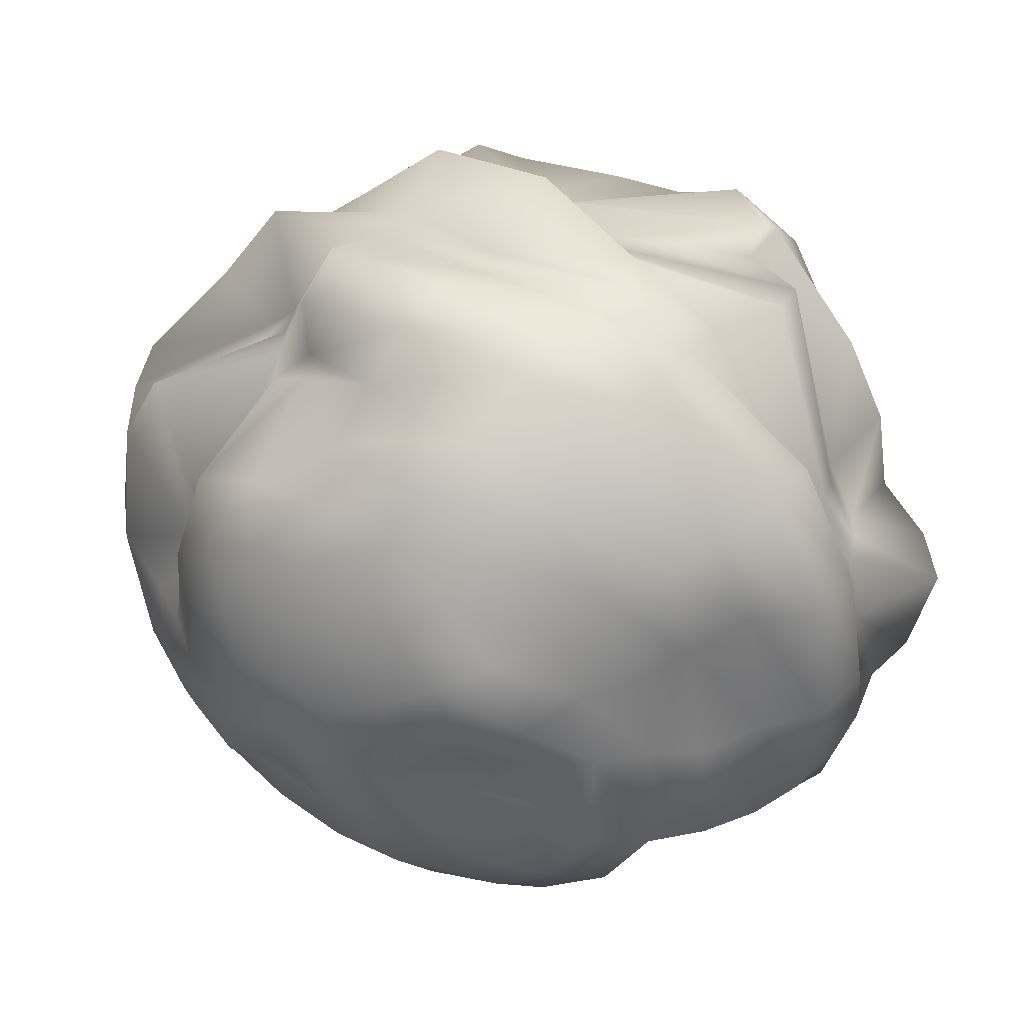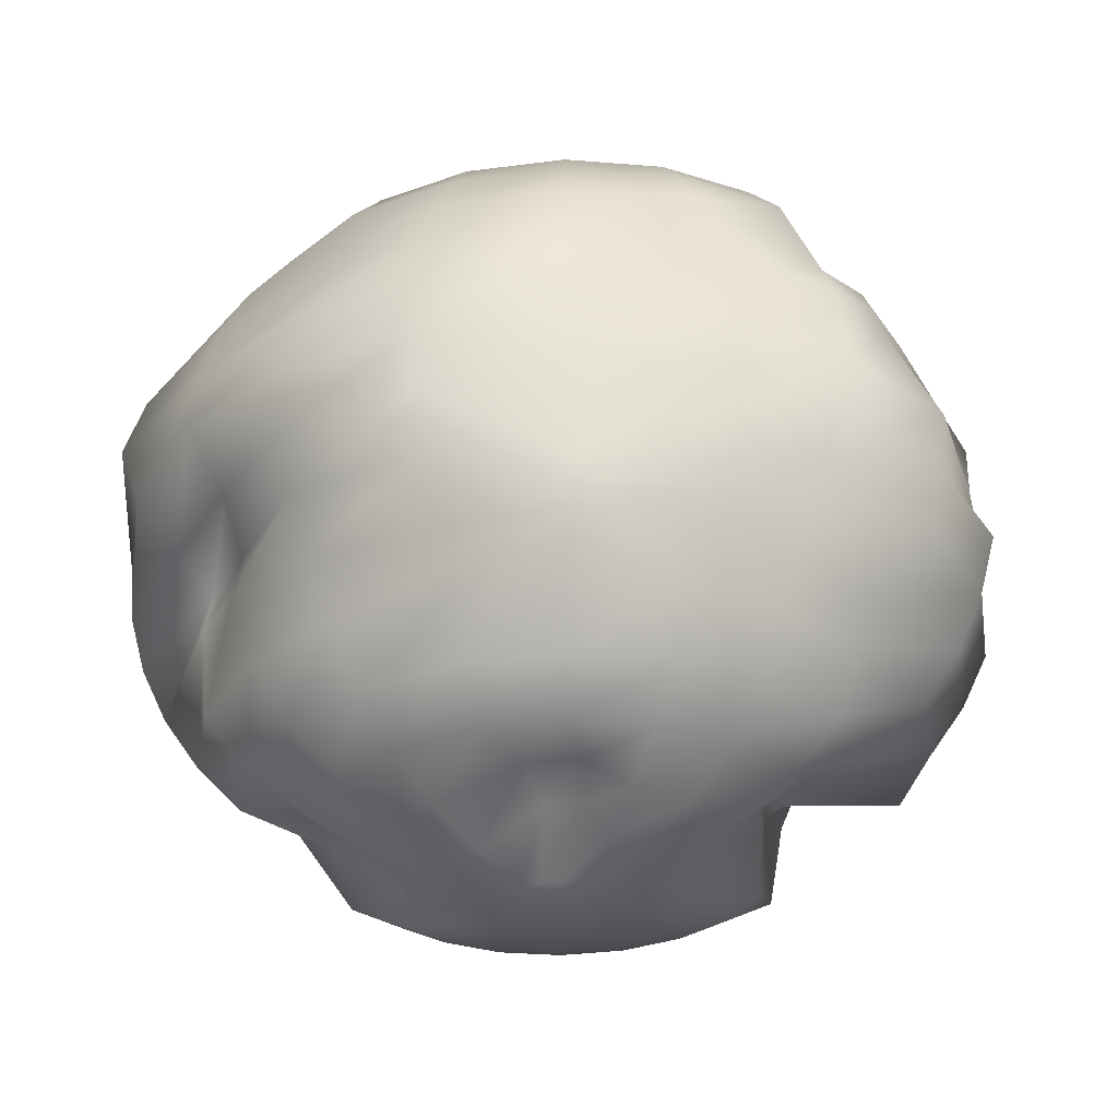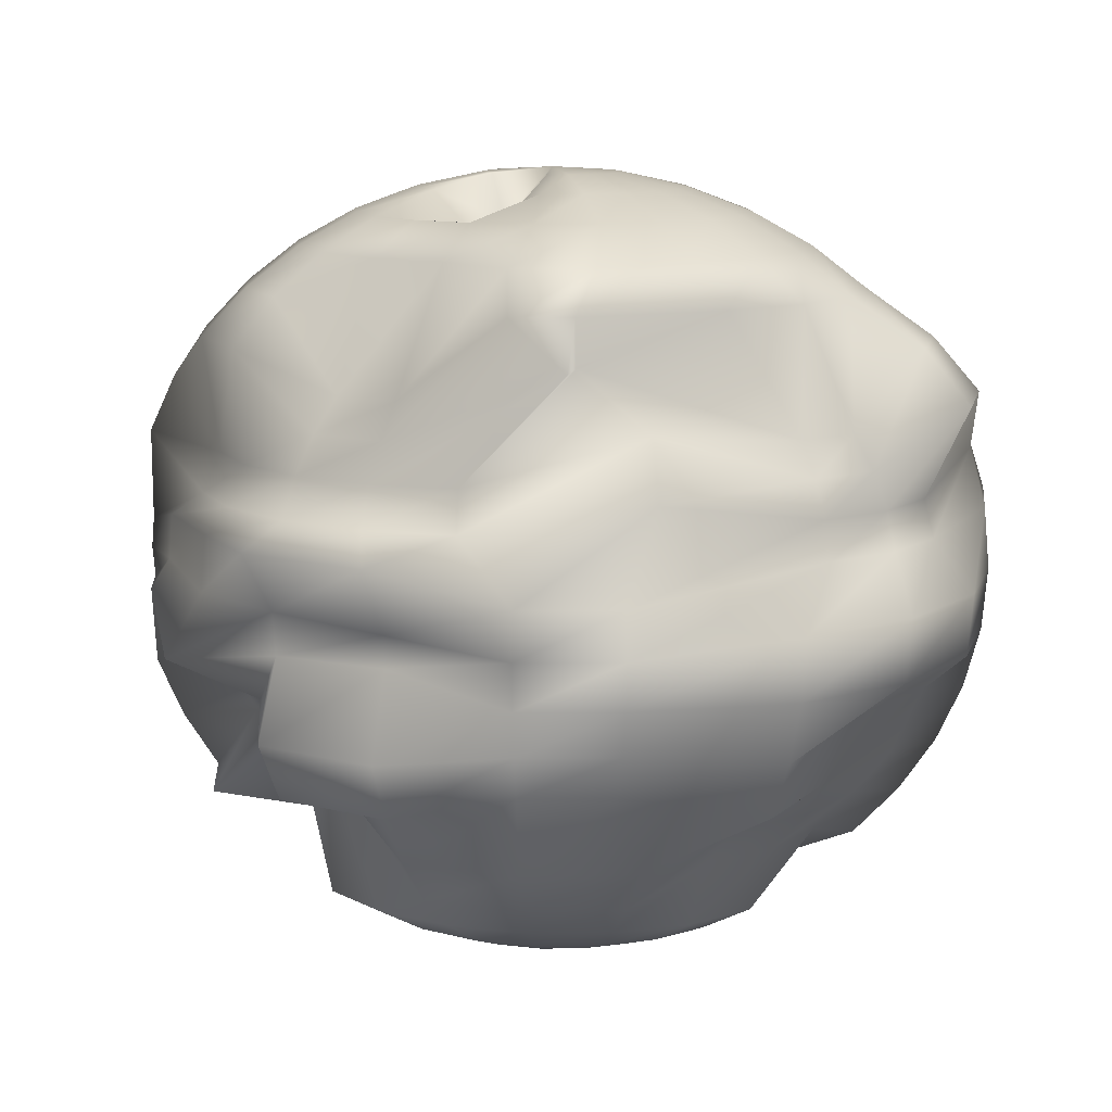
<metadata>
{"format":"obj","ext":"obj","renderer":"f3d","projection":"perspective","resolution":1024,"background":"white","views":[{"elev":42.4,"azim":35.8,"up":"+Z"},{"elev":-32.0,"azim":-161.2,"up":"+Y"},{"elev":11.3,"azim":24.5,"up":"+Y"}]}
</metadata>
<code>
g default
v 3.555 -21.33 -1.071
v 3.017 -21.33 -2.053
v 2.178 -21.33 -2.832
v 1.122 -21.33 -3.333
v -0.04899 -21.33 -3.505
v -1.22 -21.33 -3.333
v -2.276 -21.33 -2.832
v -3.115 -21.33 -2.053
v -3.653 -21.33 -1.071
v -3.838 -21.33 0.01683
v -3.653 -21.33 1.105
v -3.115 -21.33 2.087
v -2.276 -21.33 2.866
v -1.22 -21.33 3.366
v -0.04899 -21.33 3.539
v 1.122 -21.33 3.366
v 2.178 -21.33 2.866
v 3.017 -21.33 2.087
v 3.555 -21.33 1.105
v 3.74 -21.33 0.01683
v 7.07 -20.54 -2.133
v 6.007 -20.54 -4.072
v 4.351 -20.54 -5.612
v 2.264 -20.54 -6.6
v -1.54 -19.05 -7.188
v -3.517 -19.05 -6.897
v -4.449 -20.54 -5.612
v -6.105 -20.54 -4.072
v -7.168 -20.54 -2.133
v -7.534 -20.54 0.01683
v -7.168 -20.54 2.167
v -6.105 -20.54 4.106
v -4.449 -20.54 5.645
v -2.362 -20.54 6.633
v -0.04899 -20.54 6.974
v 2.264 -20.54 6.633
v 4.351 -20.54 5.645
v 6.007 -20.54 4.106
v 7.07 -20.54 2.167
v 7.436 -20.54 0.01683
v 9.569 -17.39 -2.827
v 8.848 -19.24 -5.991
v 6.415 -19.24 -8.252
v 3.349 -19.24 -9.704
v -1.54 -17.94 -9.977
v -4.445 -17.94 -9.55
v -6.513 -19.24 -8.252
v -8.946 -19.24 -5.991
v -10.51 -19.24 -3.142
v -10.94 -17.94 -1.242
v -10.48 -17.94 1.458
v -8.946 -19.24 6.025
v -6.513 -19.24 8.286
v -3.447 -19.24 9.737
v -0.04899 -19.24 10.24
v 3.349 -19.24 9.737
v 6.415 -19.24 8.286
v 8.848 -19.24 6.025
v 10.41 -19.24 3.175
v 10.06 -17.39 0.02764
v 12.36 -15.79 -3.668
v 11.47 -17.47 -7.761
v 8.32 -17.47 -10.69
v 4.351 -17.47 -12.57
v -0.04899 -17.47 -13.22
v -4.449 -17.47 -12.57
v -8.418 -17.47 -10.69
v -11.57 -17.47 -7.761
v -13.59 -17.47 -4.072
v -13.71 -16.43 -1.242
v -10.55 -15.39 1.569
v -9.913 -15.82 3.863
v -8.418 -17.47 10.72
v -4.449 -17.47 12.6
v -0.04899 -17.47 13.25
v 4.351 -17.47 12.6
v 8.32 -17.47 10.72
v 11.47 -17.47 7.795
v 13.49 -17.47 4.106
v 12.98 -15.79 0.02764
v 16.24 -15.27 -4.903
v 13.81 -15.27 -9.34
v 10.02 -15.27 -12.86
v 5.244 -15.27 -15.12
v -0.04899 -15.27 -15.9
v -5.342 -15.27 -15.12
v -10.12 -15.27 -12.86
v -13.91 -15.27 -9.34
v -16.34 -15.27 -4.903
v -17.18 -15.27 0.01683
v -11.89 -14.91 2.68
v -10.88 -14.91 4.516
v -9.312 -9.674 12.22
v -7.336 -9.674 13.16
v -0.04899 -15.27 15.94
v 5.244 -15.27 15.16
v 10.02 -15.27 12.9
v 12.64 -13.8 8.485
v 14.84 -13.8 4.474
v 15.6 -13.8 0.02764
v 18.59 -12.7 -5.612
v 15.81 -12.7 -10.69
v 11.47 -12.7 -14.72
v 6.007 -12.7 -17.31
v -3.447 -10.6 -18.2
v -6.457 -10.6 -18.03
v -11.57 -12.7 -14.72
v -15.09 -12.34 -10.39
v -17.47 -12.34 -6.052
v -19.65 -12.7 0.01683
v -18.69 -12.7 5.645
v -15.9 -12.7 10.72
v -9.913 -8.607 12.99
v -7.652 -8.607 14.06
v -0.04899 -12.7 18.23
v 6.007 -12.7 17.34
v 11.47 -12.7 14.75
v 14.45 -11.47 9.704
v 16.96 -11.47 5.115
v 17.83 -11.47 0.02764
v 20.48 -9.806 -6.182
v 17.68 -5.595 -7.952
v 14.69 -5.595 -10.73
v 6.62 -9.806 -19.06
v -3.447 -9.168 -18.55
v -6.762 -9.168 -18.36
v -9.751 -9.168 -17.82
v -16.46 -9.873 -11.32
v -19.08 -9.873 -6.54
v -21.63 -9.806 0.01683
v -20.58 -9.806 6.216
v -12.37 -7.411 11.77
v -10.4 -7.411 13.61
v -6.718 -9.806 19.09
v -0.04899 -9.806 20.08
v 6.736 -8.117 19.17
v 11.21 -8.117 17.05
v 17.41 -9.806 11.81
v 18.35 -9.265 6.373
v 19.57 -9.265 -0.8223
v 21.86 -6.674 -6.6
v 17.39 -3.234 -7.685
v 14.51 -3.234 -10.36
v 7.07 -6.674 -20.35
v -0.04899 -6.674 -21.39
v -6.985 -7.612 -18.61
v -9.939 -7.872 -17.78
v -17.47 -7.197 -12
v -21.96 -6.674 -6.6
v -23.09 -6.674 0.01683
v -21.96 -6.674 6.633
v -12.86 -6.116 12.1
v -10.75 -6.116 14.06
v -7.168 -6.674 20.38
v -0.04899 -6.674 21.43
v 7.07 -5.788 20.13
v 11.85 -5.788 17.86
v 18.59 -6.674 12.6
v 19.95 -5.63 6.858
v 21.26 -5.63 -0.8223
v 22.7 -3.379 -6.855
v 17.61 -3.054 -11.79
v 12.83 -3.054 -16.23
v 7.344 -3.379 -21.13
v -0.04899 -3.379 -22.22
v -7.328 -6.472 -18.41
v -10.16 -6.472 -17.89
v -18.08 -4.38 -12.41
v -22.8 -3.379 -6.855
v -23.97 -3.379 0.01683
v -21.87 -1.7 6.721
v -20.16 -1.7 9.84
v -14.11 -3.379 18.01
v -6.937 -2.341 18.8
v -0.5675 -2.311 19.04
v 7.274 -3.336 20.71
v 12.23 -3.336 18.36
v 19.31 -3.379 13.09
v 22.7 -3.379 6.888
v 23.88 -3.379 0.01683
v 22.99 0 -6.94
v 19.55 0 -13.22
v 14.19 0 -18.2
v 7.436 0 -21.39
v -0.04899 0 -22.5
v -7.938 -1.492 -19.54
v -13.71 -1.492 -16.81
v -19.65 0 -13.22
v -23.09 0 -6.94
v -22.61 0 3.264
v -22.02 0 6.764
v -19.25 0 9.287
v -12.75 0 16.49
v -7.001 -0.005328 18.98
v -0.5675 -0.5743 19.19
v 7.342 -0.8232 20.91
v 12.37 -0.8232 18.53
v 19.55 0 13.25
v 22.99 0 6.974
v 24.17 0 0.01683
v 22.7 3.379 -6.855
v 20.85 3.379 -13.05
v 13.99 3.379 -17.97
v 7.344 3.379 -21.13
v -0.04899 3.379 -22.22
v -7.442 3.379 -21.13
v -16.28 5.031 -13.35
v -18.86 5.031 -10.96
v -20.51 5.031 -7.946
v -22.46 1.7 3.264
v -21.87 1.7 6.721
v -17.38 3.054 11.84
v -12.59 3.054 16.29
v -7.442 3.379 21.16
v -0.04899 3.379 22.25
v 7.274 1.69 20.71
v 12.23 1.69 18.36
v 18.86 2.655 7.605
v 20.99 2.655 3.726
v 21.72 2.655 -0.5742
v 21.86 6.674 -6.6
v 19.92 6.674 -12.57
v 13.32 6.674 -17.31
v 4.996 6.674 -20.35
v -0.04899 6.674 -21.39
v -7.168 6.674 -20.35
v -16.03 6.632 -13.02
v -18.51 6.632 -10.72
v -20.1 6.632 -7.822
v -20.65 6.632 -4.607
v -21.96 6.674 6.633
v -14.71 4.608 12.88
v -11.19 4.608 16.15
v -6.748 4.608 18.26
v -1.828 4.608 18.98
v 3.092 4.608 18.26
v 13.49 6.674 17.34
v 18.41 4.717 7.301
v 20.46 4.717 3.566
v 21.16 4.717 -0.5742
v 22.37 9.806 -6.182
v 17.41 9.806 -11.77
v 12.21 9.806 -16.21
v 4.414 9.806 -19.06
v -0.04899 9.806 -20.04
v -6.718 9.806 -19.06
v -12.73 9.806 -16.21
v -17.94 8.154 -10.34
v -19.43 8.154 -7.619
v -19.94 8.154 -4.607
v -20.58 9.806 6.216
v -13.9 6.772 12.33
v -10.6 6.772 15.4
v -6.437 6.772 17.37
v -1.828 6.772 18.05
v 2.781 6.772 17.37
v 12.64 9.806 16.25
v 17.68 6.677 6.804
v 19.59 6.677 3.305
v 23.74 9.806 0.01683
v 19.92 12.7 -5.612
v 16.32 12.7 -10.69
v 10.7 12.7 -14.72
v 6.007 12.7 -17.31
v -0.04899 12.7 -18.2
v -6.105 12.7 -17.31
v -11.57 12.7 -14.72
v -15.9 12.7 -10.69
v -16.73 11.47 -5.059
v -17.6 11.47 0.02764
v -18.69 12.7 5.645
v -15.9 12.7 10.72
v -11.57 12.7 14.75
v -6.013 8.769 16.15
v -1.828 8.769 16.77
v 8.652 12.7 17.34
v 7.966 12.7 14.75
v 16.67 8.485 6.125
v 18.41 8.485 2.948
v 21.17 12.7 0.01683
v 16.24 15.27 -4.903
v 13.73 15.27 -9.34
v 8.818 15.27 -12.86
v 5.244 15.27 -15.12
v -0.04899 15.27 -15.9
v -5.342 15.27 -15.12
v -10.12 15.27 -12.86
v -13.91 15.27 -9.34
v -14.61 13.8 -4.419
v -15.36 13.8 0.02764
v -16.34 15.27 4.936
v -13.91 15.27 9.374
v -10.12 15.27 12.9
v -5.486 10.55 14.65
v -1.828 10.55 15.18
v 5.256 15.27 16.87
v 8.148 15.27 15.28
v 13.81 15.27 9.374
v 16.24 15.27 4.936
v 17.08 15.27 0.01683
v 13.49 17.47 -4.072
v 11.47 17.47 -7.761
v 7.68 15.79 -9.648
v 4.093 15.79 -11.35
v -0.04899 17.47 -13.22
v -4.449 17.47 -12.57
v -8.418 17.47 -10.69
v -11.57 17.47 -7.761
v -13.59 17.47 -4.072
v -14.29 17.47 0.01683
v -13.59 17.47 4.106
v -11.57 17.47 7.795
v -8.418 17.47 10.72
v -4.449 17.47 12.6
v -0.04899 17.47 13.25
v 4.351 17.47 14.98
v 8.32 17.47 13.1
v 11.47 17.47 7.795
v 13.49 17.47 4.106
v 14.19 17.47 0.01683
v 10.41 19.24 -3.142
v 8.848 19.24 -5.991
v 5.959 17.39 -7.446
v 3.188 17.39 -8.758
v -0.04899 19.24 -10.2
v -3.447 19.24 -9.704
v -6.513 19.24 -8.252
v -8.946 19.24 -5.991
v -10.51 19.24 -3.142
v -11.05 19.24 0.01683
v -10.51 19.24 3.175
v -8.946 19.24 6.025
v -6.513 19.24 8.286
v -3.447 19.24 9.737
v -0.04899 19.24 10.24
v 3.349 19.24 9.737
v 6.415 19.24 8.286
v 8.848 19.24 6.025
v 10.41 19.24 3.175
v 10.95 19.24 0.01683
v 7.07 20.54 -2.133
v 6.007 20.54 -4.072
v 4.351 20.54 -5.612
v 2.264 20.54 -6.6
v -0.04899 20.54 -6.94
v -2.362 20.54 -6.6
v -4.097 18.46 -4
v -5.329 18.46 -2.855
v -7.168 20.54 -2.133
v -7.534 20.54 0.01683
v -7.168 20.54 2.167
v -6.105 20.54 4.106
v -4.449 20.54 5.645
v -2.545 18.46 5.109
v -0.8243 18.46 5.363
v 2.264 20.54 6.633
v 4.351 20.54 5.645
v 6.007 20.54 4.106
v 7.07 20.54 2.167
v 7.436 20.54 0.01683
v 3.555 21.33 -1.071
v 3.017 21.33 -2.053
v 2.178 21.33 -2.832
v 1.122 21.33 -3.333
v -0.04899 21.33 -3.505
v -1.22 21.33 -3.333
v -2.481 18.86 -1.933
v -3.105 18.86 -1.353
v -3.653 21.33 -1.071
v -3.838 21.33 0.01683
v -3.653 21.33 1.105
v -3.115 21.33 2.087
v -2.276 21.33 2.866
v -1.695 18.86 2.679
v -0.8243 18.86 2.807
v 1.122 21.33 3.366
v 2.178 21.33 2.866
v 3.017 21.33 2.087
v 3.555 21.33 1.105
v 3.74 21.33 0.01683
v -0.04899 -21.6 0.01683
v -0.04899 21.6 0.01683
g initialShadingGroup pSphere1
f 1 2 22 21
f 2 3 23 22
f 3 4 24 23
f 4 5 25 24
f 5 6 26 25
f 6 7 27 26
f 7 8 28 27
f 8 9 29 28
f 9 10 30 29
f 10 11 31 30
f 11 12 32 31
f 12 13 33 32
f 13 14 34 33
f 14 15 35 34
f 15 16 36 35
f 16 17 37 36
f 17 18 38 37
f 18 19 39 38
f 19 20 40 39
f 20 1 21 40
f 21 22 42 41
f 22 23 43 42
f 23 24 44 43
f 24 25 45 44
f 25 26 46 45
f 26 27 47 46
f 27 28 48 47
f 28 29 49 48
f 29 30 50 49
f 30 31 51 50
f 31 32 52 51
f 32 33 53 52
f 33 34 54 53
f 34 35 55 54
f 35 36 56 55
f 36 37 57 56
f 37 38 58 57
f 38 39 59 58
f 39 40 60 59
f 40 21 41 60
f 41 42 62 61
f 42 43 63 62
f 43 44 64 63
f 44 45 65 64
f 45 46 66 65
f 46 47 67 66
f 47 48 68 67
f 48 49 69 68
f 49 50 70 69
f 50 51 71 70
f 51 52 72 71
f 52 53 73 72
f 53 54 74 73
f 54 55 75 74
f 55 56 76 75
f 56 57 77 76
f 57 58 78 77
f 58 59 79 78
f 59 60 80 79
f 60 41 61 80
f 61 62 82 81
f 62 63 83 82
f 63 64 84 83
f 64 65 85 84
f 65 66 86 85
f 66 67 87 86
f 67 68 88 87
f 68 69 89 88
f 69 70 90 89
f 70 71 91 90
f 71 72 92 91
f 72 73 93 92
f 73 74 94 93
f 74 75 95 94
f 75 76 96 95
f 76 77 97 96
f 77 78 98 97
f 78 79 99 98
f 79 80 100 99
f 80 61 81 100
f 81 82 102 101
f 82 83 103 102
f 83 84 104 103
f 84 85 105 104
f 85 86 106 105
f 86 87 107 106
f 87 88 108 107
f 88 89 109 108
f 89 90 110 109
f 90 91 111 110
f 91 92 112 111
f 92 93 113 112
f 93 94 114 113
f 94 95 115 114
f 95 96 116 115
f 96 97 117 116
f 97 98 118 117
f 98 99 119 118
f 99 100 120 119
f 100 81 101 120
f 101 102 122 121
f 102 103 123 122
f 103 104 124 123
f 104 105 125 124
f 105 106 126 125
f 106 107 127 126
f 107 108 128 127
f 108 109 129 128
f 109 110 130 129
f 110 111 131 130
f 111 112 132 131
f 112 113 133 132
f 113 114 134 133
f 114 115 135 134
f 115 116 136 135
f 116 117 137 136
f 117 118 138 137
f 118 119 139 138
f 119 120 140 139
f 120 101 121 140
f 121 122 142 141
f 122 123 143 142
f 123 124 144 143
f 124 125 145 144
f 125 126 146 145
f 126 127 147 146
f 127 128 148 147
f 128 129 149 148
f 129 130 150 149
f 130 131 151 150
f 131 132 152 151
f 132 133 153 152
f 133 134 154 153
f 134 135 155 154
f 135 136 156 155
f 136 137 157 156
f 137 138 158 157
f 138 139 159 158
f 139 140 160 159
f 140 121 141 160
f 141 142 162 161
f 142 143 163 162
f 143 144 164 163
f 144 145 165 164
f 145 146 166 165
f 146 147 167 166
f 147 148 168 167
f 148 149 169 168
f 149 150 170 169
f 150 151 171 170
f 151 152 172 171
f 152 153 173 172
f 153 154 174 173
f 154 155 175 174
f 155 156 176 175
f 156 157 177 176
f 157 158 178 177
f 158 159 179 178
f 159 160 180 179
f 160 141 161 180
f 161 162 182 181
f 162 163 183 182
f 163 164 184 183
f 164 165 185 184
f 165 166 186 185
f 166 167 187 186
f 167 168 188 187
f 168 169 189 188
f 169 170 190 189
f 170 171 191 190
f 171 172 192 191
f 172 173 193 192
f 173 174 194 193
f 174 175 195 194
f 175 176 196 195
f 176 177 197 196
f 177 178 198 197
f 178 179 199 198
f 179 180 200 199
f 180 161 181 200
f 181 182 202 201
f 182 183 203 202
f 183 184 204 203
f 184 185 205 204
f 185 186 206 205
f 186 187 207 206
f 187 188 208 207
f 188 189 209 208
f 189 190 210 209
f 190 191 211 210
f 191 192 212 211
f 192 193 213 212
f 193 194 214 213
f 194 195 215 214
f 195 196 216 215
f 196 197 217 216
f 197 198 218 217
f 198 199 219 218
f 199 200 220 219
f 200 181 201 220
f 201 202 222 221
f 202 203 223 222
f 203 204 224 223
f 204 205 225 224
f 205 206 226 225
f 206 207 227 226
f 207 208 228 227
f 208 209 229 228
f 209 210 230 229
f 210 211 231 230
f 211 212 232 231
f 212 213 233 232
f 213 214 234 233
f 214 215 235 234
f 215 216 236 235
f 216 217 237 236
f 217 218 238 237
f 218 219 239 238
f 219 220 240 239
f 220 201 221 240
f 221 222 242 241
f 222 223 243 242
f 223 224 244 243
f 224 225 245 244
f 225 226 246 245
f 226 227 247 246
f 227 228 248 247
f 228 229 249 248
f 229 230 250 249
f 230 231 251 250
f 231 232 252 251
f 232 233 253 252
f 233 234 254 253
f 234 235 255 254
f 235 236 256 255
f 236 237 257 256
f 237 238 258 257
f 238 239 259 258
f 239 240 260 259
f 240 221 241 260
f 241 242 262 261
f 242 243 263 262
f 243 244 264 263
f 244 245 265 264
f 245 246 266 265
f 246 247 267 266
f 247 248 268 267
f 248 249 269 268
f 249 250 270 269
f 250 251 271 270
f 251 252 272 271
f 252 253 273 272
f 253 254 274 273
f 254 255 275 274
f 255 256 276 275
f 256 257 277 276
f 257 258 278 277
f 258 259 279 278
f 259 260 280 279
f 260 241 261 280
f 261 262 282 281
f 262 263 283 282
f 263 264 284 283
f 264 265 285 284
f 265 266 286 285
f 266 267 287 286
f 267 268 288 287
f 268 269 289 288
f 269 270 290 289
f 270 271 291 290
f 271 272 292 291
f 272 273 293 292
f 273 274 294 293
f 274 275 295 294
f 275 276 296 295
f 276 277 297 296
f 277 278 298 297
f 278 279 299 298
f 279 280 300 299
f 280 261 281 300
f 281 282 302 301
f 282 283 303 302
f 283 284 304 303
f 284 285 305 304
f 285 286 306 305
f 286 287 307 306
f 287 288 308 307
f 288 289 309 308
f 289 290 310 309
f 290 291 311 310
f 291 292 312 311
f 292 293 313 312
f 293 294 314 313
f 294 295 315 314
f 295 296 316 315
f 296 297 317 316
f 297 298 318 317
f 298 299 319 318
f 299 300 320 319
f 300 281 301 320
f 301 302 322 321
f 302 303 323 322
f 303 304 324 323
f 304 305 325 324
f 305 306 326 325
f 306 307 327 326
f 307 308 328 327
f 308 309 329 328
f 309 310 330 329
f 310 311 331 330
f 311 312 332 331
f 312 313 333 332
f 313 314 334 333
f 314 315 335 334
f 315 316 336 335
f 316 317 337 336
f 317 318 338 337
f 318 319 339 338
f 319 320 340 339
f 320 301 321 340
f 321 322 342 341
f 322 323 343 342
f 323 324 344 343
f 324 325 345 344
f 325 326 346 345
f 326 327 347 346
f 327 328 348 347
f 328 329 349 348
f 329 330 350 349
f 330 331 351 350
f 331 332 352 351
f 332 333 353 352
f 333 334 354 353
f 334 335 355 354
f 335 336 356 355
f 336 337 357 356
f 337 338 358 357
f 338 339 359 358
f 339 340 360 359
f 340 321 341 360
f 341 342 362 361
f 342 343 363 362
f 343 344 364 363
f 344 345 365 364
f 345 346 366 365
f 346 347 367 366
f 347 348 368 367
f 348 349 369 368
f 349 350 370 369
f 350 351 371 370
f 351 352 372 371
f 352 353 373 372
f 353 354 374 373
f 354 355 375 374
f 355 356 376 375
f 356 357 377 376
f 357 358 378 377
f 358 359 379 378
f 359 360 380 379
f 360 341 361 380
f 2 1 381
f 3 2 381
f 4 3 381
f 5 4 381
f 6 5 381
f 7 6 381
f 8 7 381
f 9 8 381
f 10 9 381
f 11 10 381
f 12 11 381
f 13 12 381
f 14 13 381
f 15 14 381
f 16 15 381
f 17 16 381
f 18 17 381
f 19 18 381
f 20 19 381
f 1 20 381
f 361 362 382
f 362 363 382
f 363 364 382
f 364 365 382
f 365 366 382
f 366 367 382
f 367 368 382
f 368 369 382
f 369 370 382
f 370 371 382
f 371 372 382
f 372 373 382
f 373 374 382
f 374 375 382
f 375 376 382
f 376 377 382
f 377 378 382
f 378 379 382
f 379 380 382
f 380 361 382

</code>
